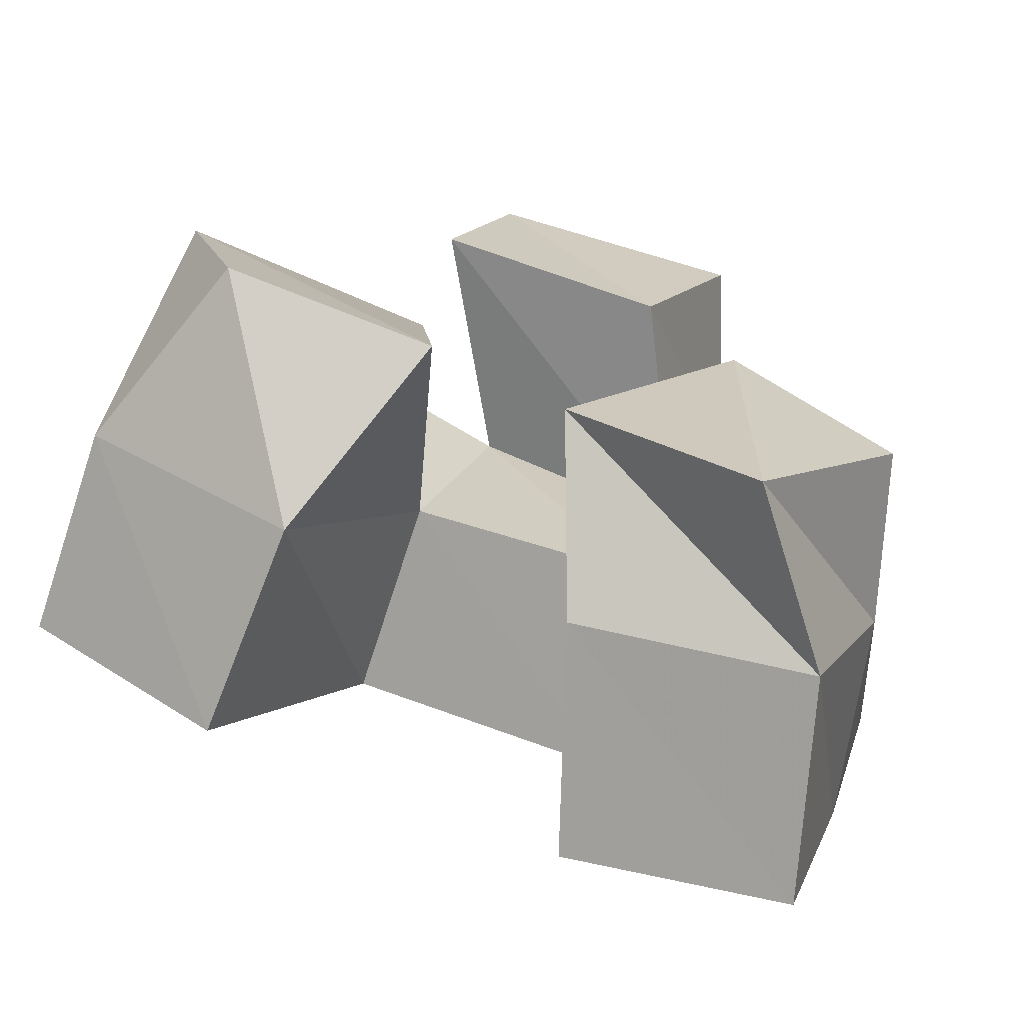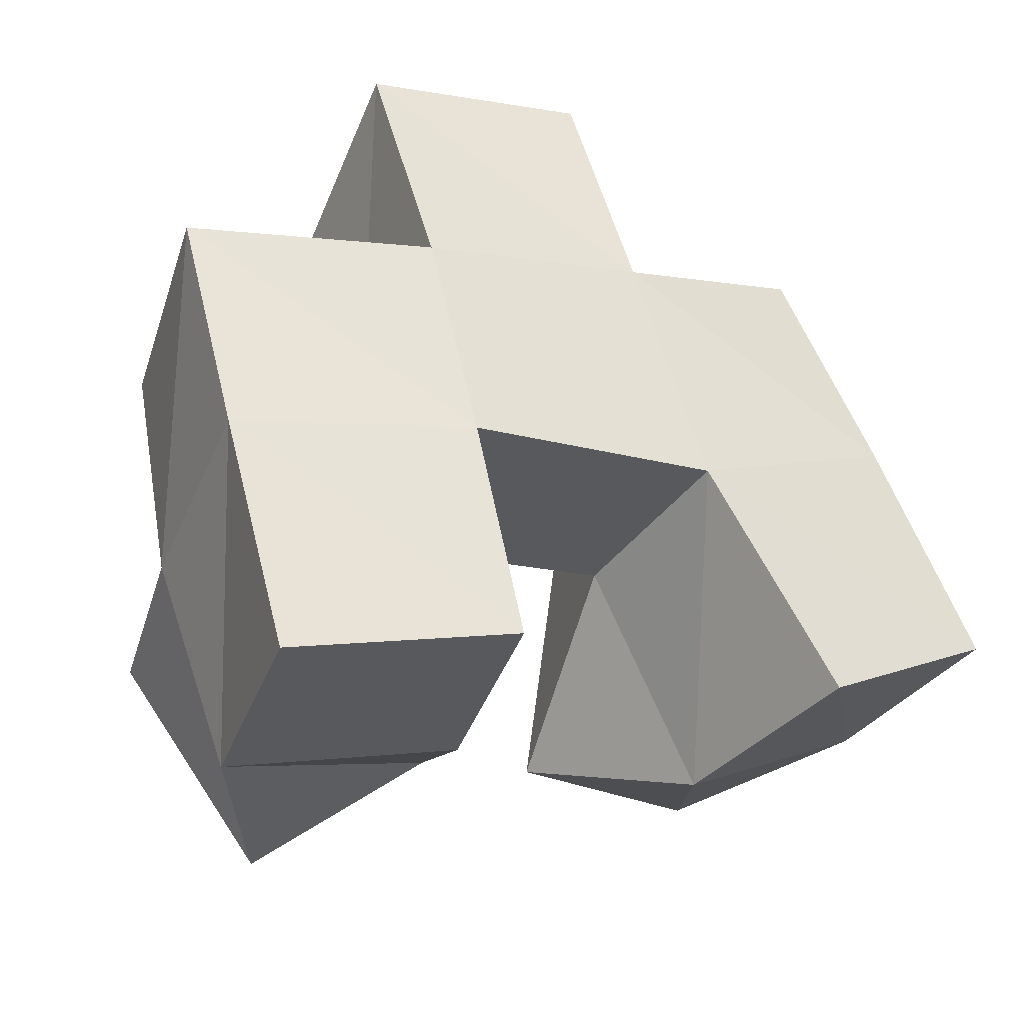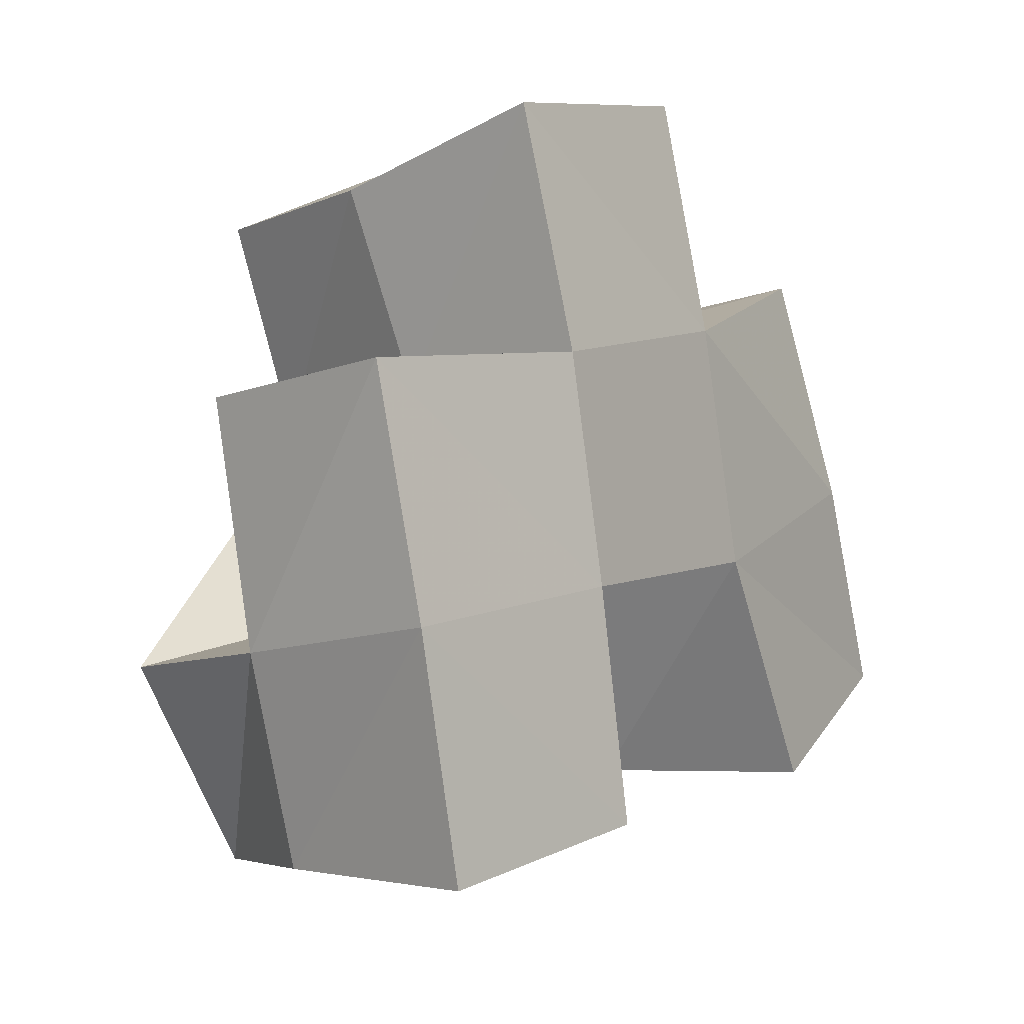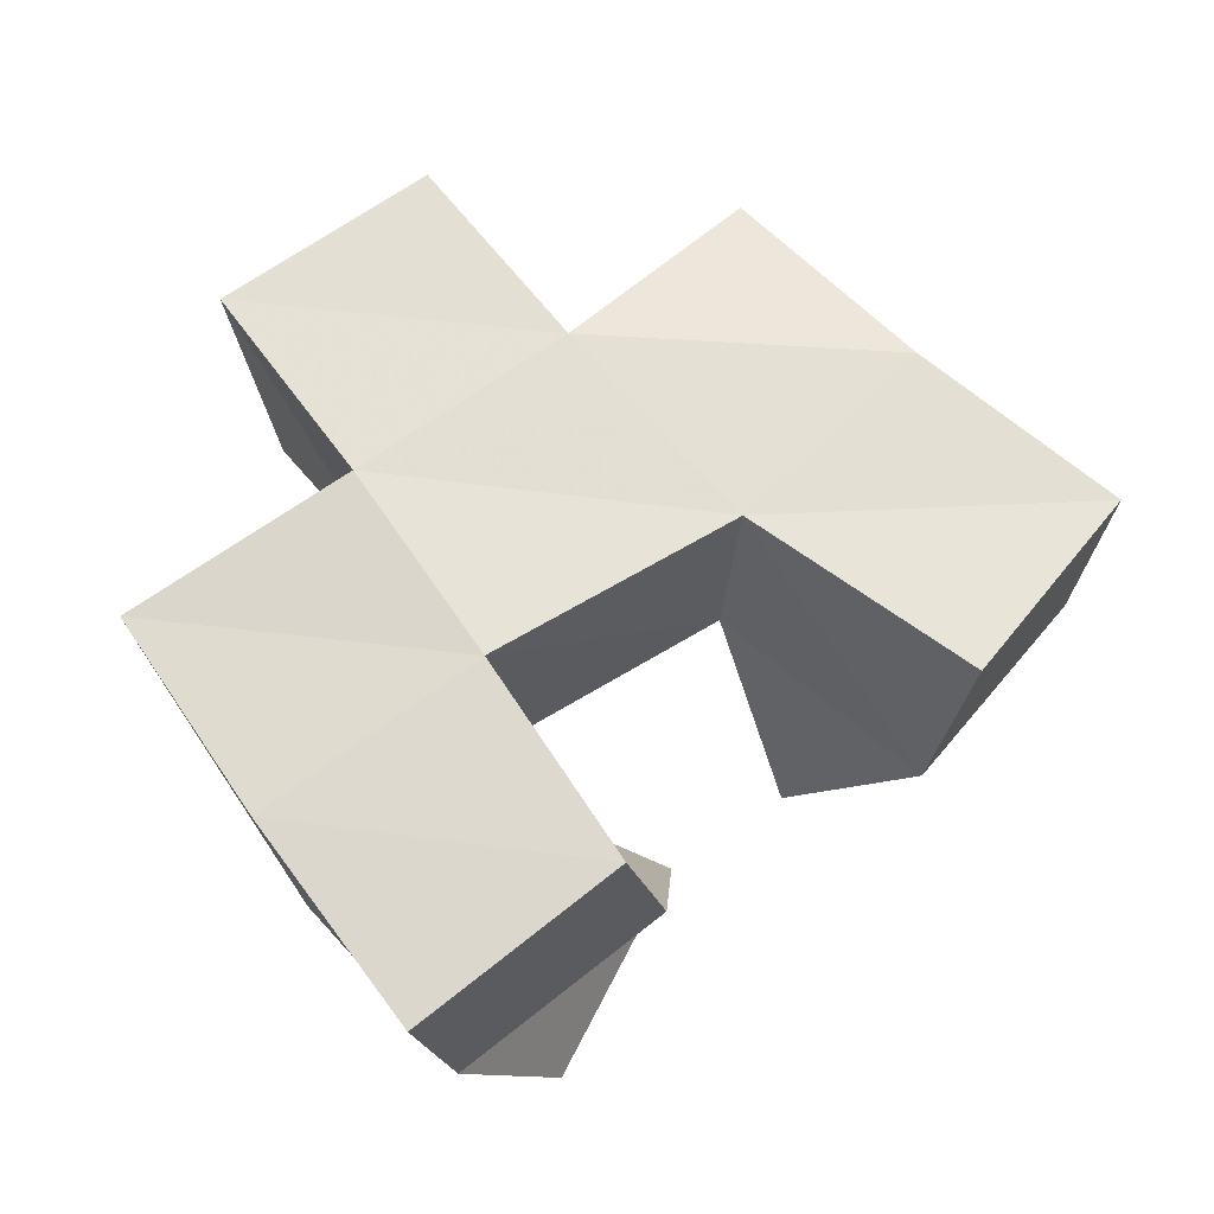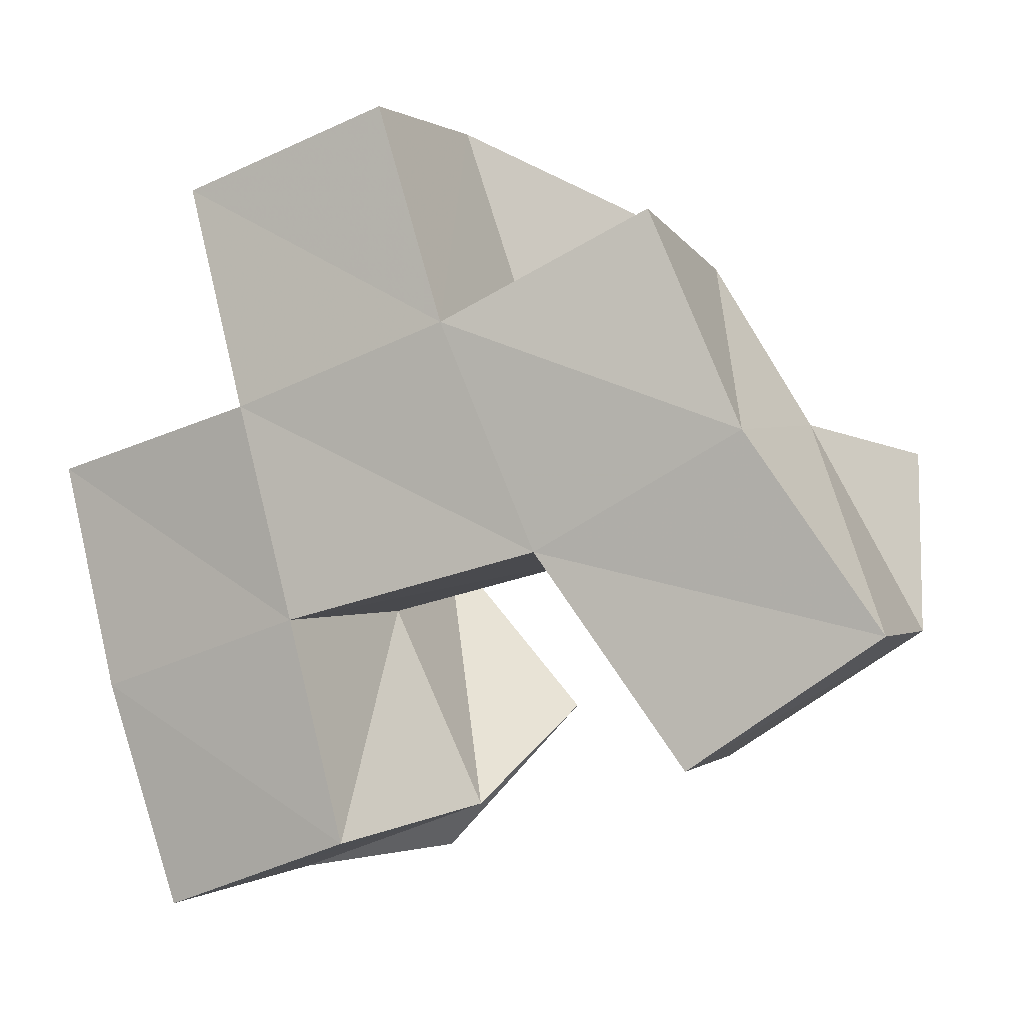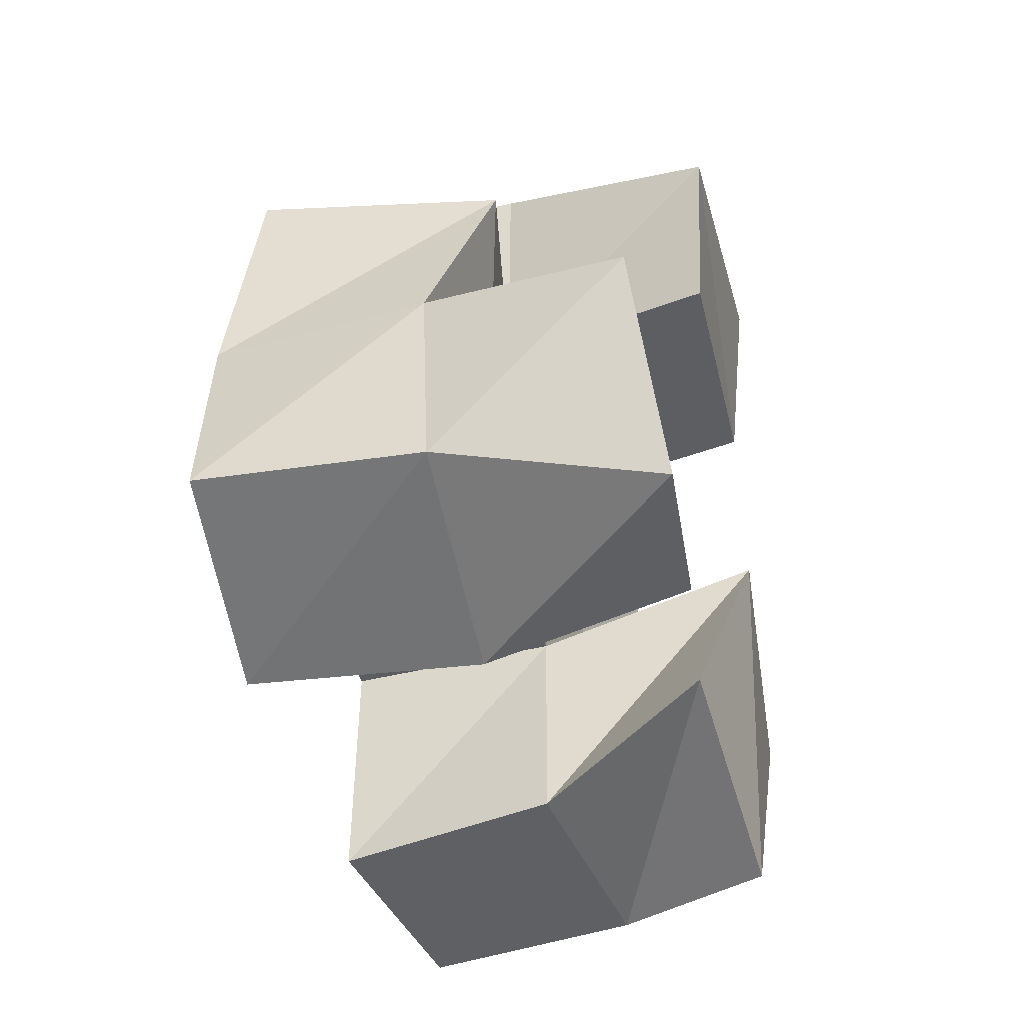
<metadata>
{"format":"obj","ext":"obj","renderer":"f3d","projection":"perspective","resolution":1024,"background":"white","views":[{"elev":-68.0,"azim":-14.7,"up":"+Z"},{"elev":-41.3,"azim":151.0,"up":"+Z"},{"elev":-11.0,"azim":124.4,"up":"+Z"},{"elev":61.3,"azim":161.2,"up":"+Y"},{"elev":-4.8,"azim":-157.3,"up":"+Z"},{"elev":-23.8,"azim":-76.7,"up":"+Z"}]}
</metadata>
<code>
v 0.4823 0.1 0.201
v 0.4625 0.1437 0.2014
v 0.5271 0.1039 0.1949
v 0.5064 0.1433 0.1743
v 0.4714 0.1067 0.2438
v 0.4849 0.151 0.2463
v 0.5263 0.1169 0.2487
v 0.5349 0.15 0.2187
v 0.5564 0.1071 0.1856
v 0.5663 0.1437 0.1629
v 0.5932 0.1 0.1508
v 0.6154 0.1353 0.1469
v 0.5942 0.1 0.2259
v 0.5857 0.1479 0.2075
v 0.6259 0.1007 0.19
v 0.634 0.1384 0.1894
v 0.5285 0.1 0.2658
v 0.5503 0.1485 0.2671
v 0.5765 0.1 0.2515
v 0.5961 0.1501 0.2504
v 0.5431 0.1012 0.3074
v 0.5663 0.152 0.3182
v 0.5971 0.1 0.2953
v 0.6102 0.1436 0.2929
v 0.4594 0.1898 0.1988
v 0.5007 0.1912 0.172
v 0.4866 0.1961 0.2405
v 0.5325 0.1943 0.2171
v 0.5776 0.1927 0.1559
v 0.6241 0.1833 0.1412
v 0.5894 0.1944 0.2038
v 0.6397 0.1857 0.1901
v 0.552 0.1984 0.266
v 0.6016 0.1954 0.2509
v 0.567 0.1976 0.3141
v 0.6158 0.1929 0.3008
v 0.5091 0.1418 0.2839
v 0.5071 0.1942 0.2874
v 0.643 0.1355 0.2411
v 0.6529 0.1844 0.2401
f 1 2 4
f 3 1 4
f 2 6 8
f 4 2 8
f 6 5 7
f 8 6 7
f 5 1 3
f 7 5 3
f 8 7 3
f 4 8 3
f 2 1 5
f 6 2 5
f 9 10 12
f 11 9 12
f 10 14 16
f 12 10 16
f 14 13 15
f 16 14 15
f 13 9 11
f 15 13 11
f 16 15 11
f 12 16 11
f 10 9 13
f 14 10 13
f 17 18 20
f 19 17 20
f 18 22 24
f 20 18 24
f 22 21 23
f 24 22 23
f 21 17 19
f 23 21 19
f 24 23 19
f 20 24 19
f 18 17 21
f 22 18 21
f 2 25 26
f 4 2 26
f 25 27 28
f 26 25 28
f 27 6 8
f 28 27 8
f 6 2 4
f 8 6 4
f 28 8 4
f 26 28 4
f 25 2 6
f 27 25 6
f 10 29 30
f 12 10 30
f 29 31 32
f 30 29 32
f 31 14 16
f 32 31 16
f 14 10 12
f 16 14 12
f 32 16 12
f 30 32 12
f 29 10 14
f 31 29 14
f 18 33 34
f 20 18 34
f 33 35 36
f 34 33 36
f 35 22 24
f 36 35 24
f 22 18 20
f 24 22 20
f 36 24 20
f 34 36 20
f 33 18 22
f 35 33 22
f 6 27 28
f 8 6 28
f 27 38 33
f 28 27 33
f 38 37 18
f 33 38 18
f 37 6 8
f 18 37 8
f 33 18 8
f 28 33 8
f 27 6 37
f 38 27 37
f 8 28 31
f 14 8 31
f 28 33 34
f 31 28 34
f 33 18 20
f 34 33 20
f 18 8 14
f 20 18 14
f 34 20 14
f 31 34 14
f 28 8 18
f 33 28 18
f 14 31 32
f 16 14 32
f 31 34 40
f 32 31 40
f 34 20 39
f 40 34 39
f 20 14 16
f 39 20 16
f 40 39 16
f 32 40 16
f 31 14 20
f 34 31 20

</code>
